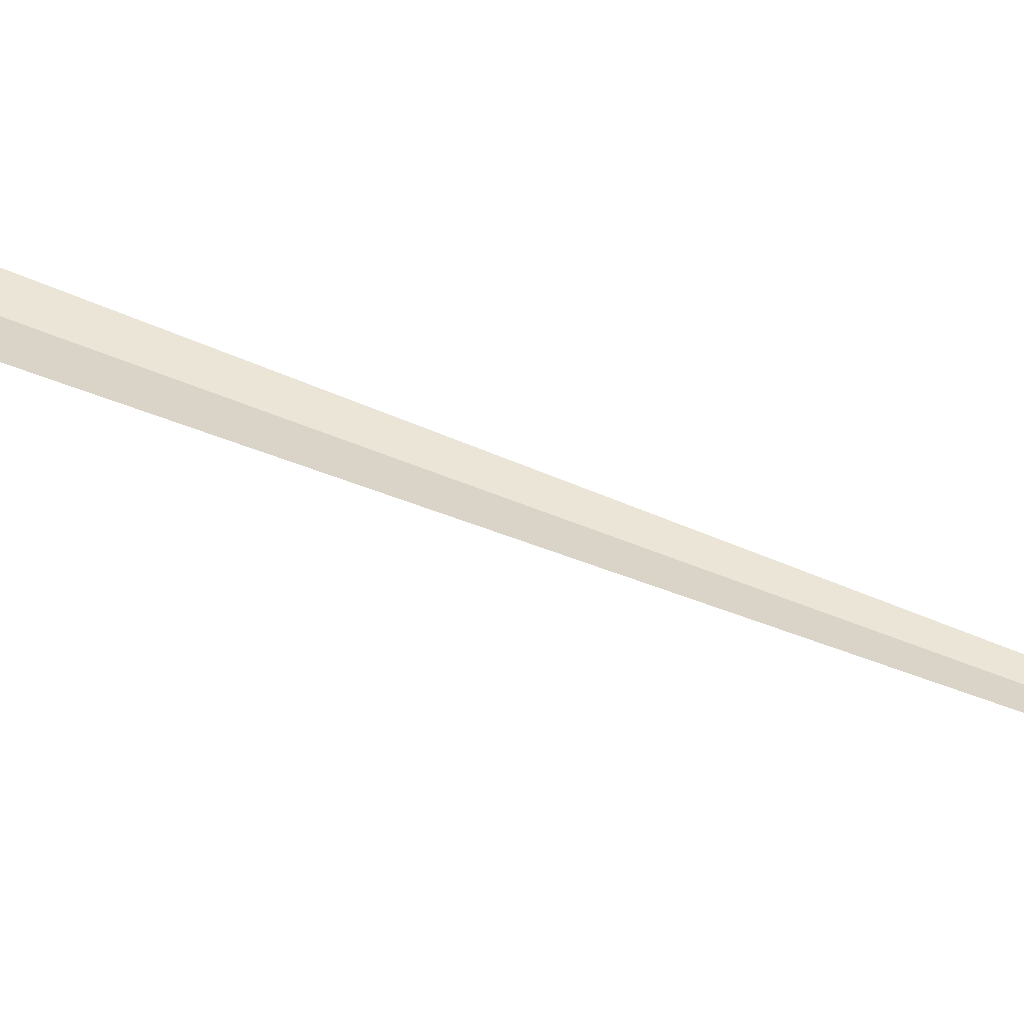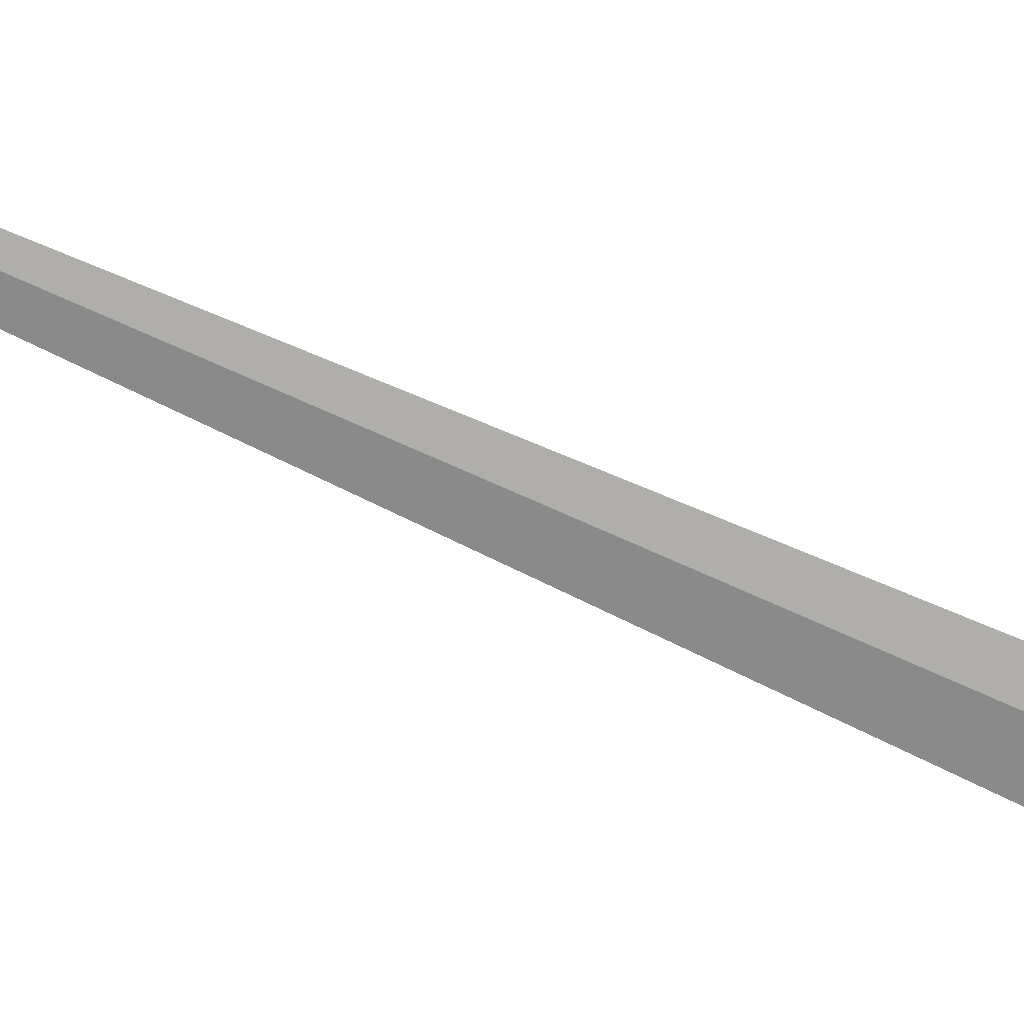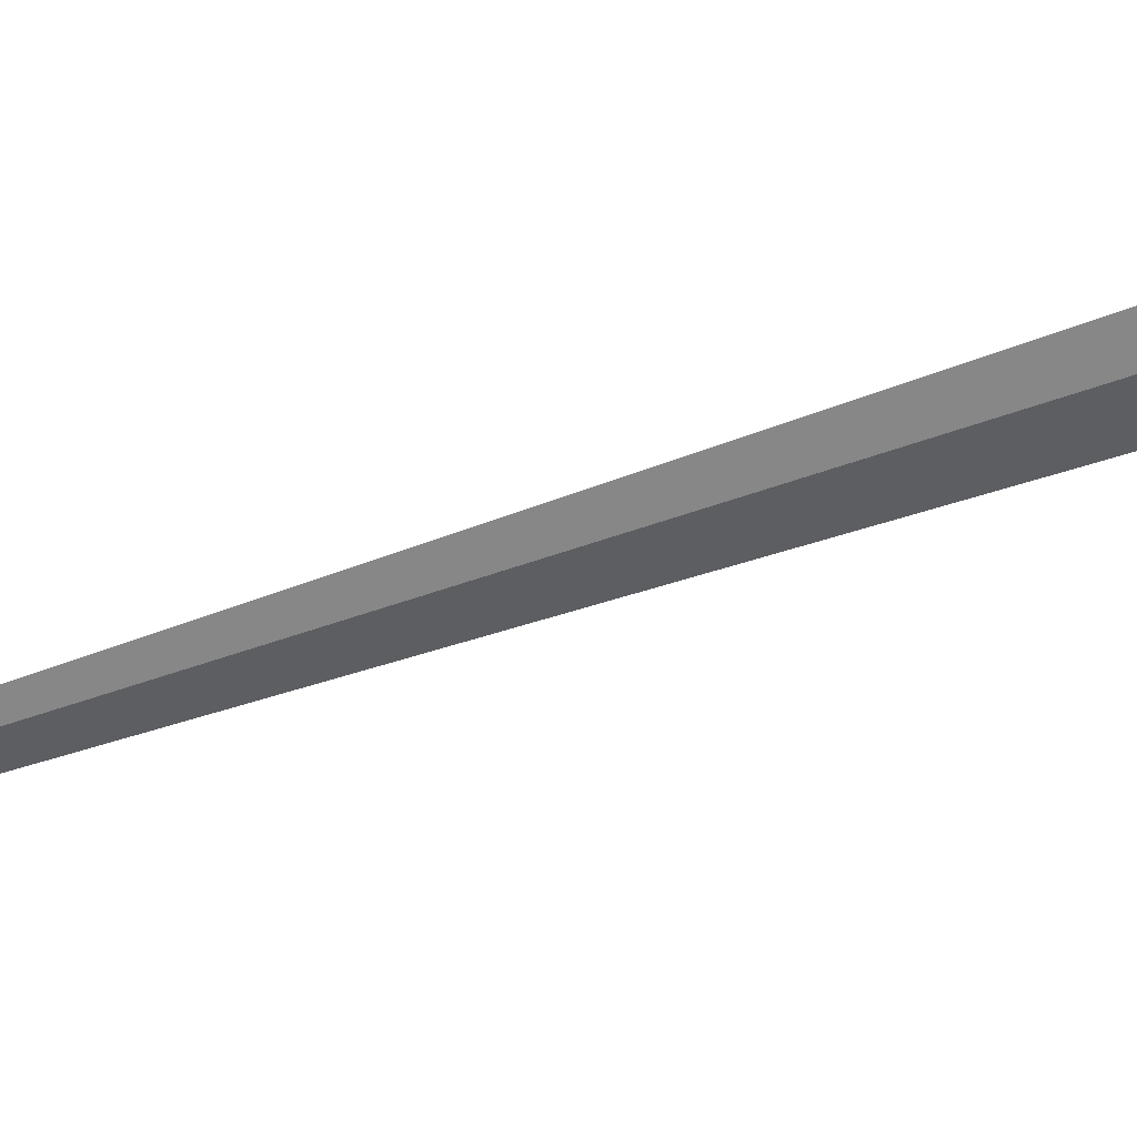
<metadata>
{"format":"obj","ext":"obj","renderer":"f3d","projection":"perspective","resolution":1024,"background":"white","views":[{"elev":33.3,"azim":-68.4,"up":"+Y"},{"elev":-75.8,"azim":64.0,"up":"+Y"},{"elev":-53.4,"azim":104.8,"up":"+Y"}]}
</metadata>
<code>
v -6.779 -6.124 13.03
v -6.664 -6.062 12.64
v -6.663 -6.111 13.03
v -6.879 -6.057 12.63
v -6.942 -6.097 13.03
v -6.779 -6.891 17.87
f 1 2 3
f 1 4 2
f 1 5 4
f 1 6 5
f 1 3 6

</code>
